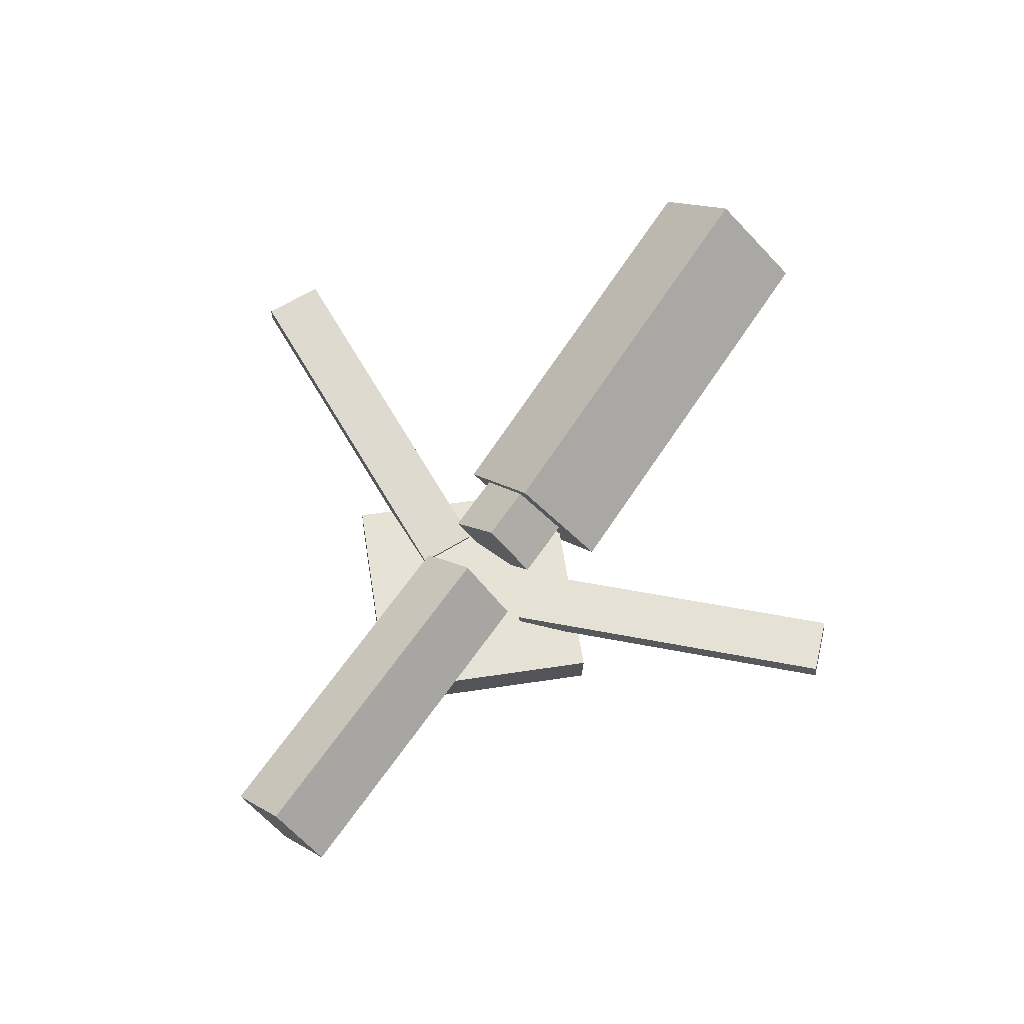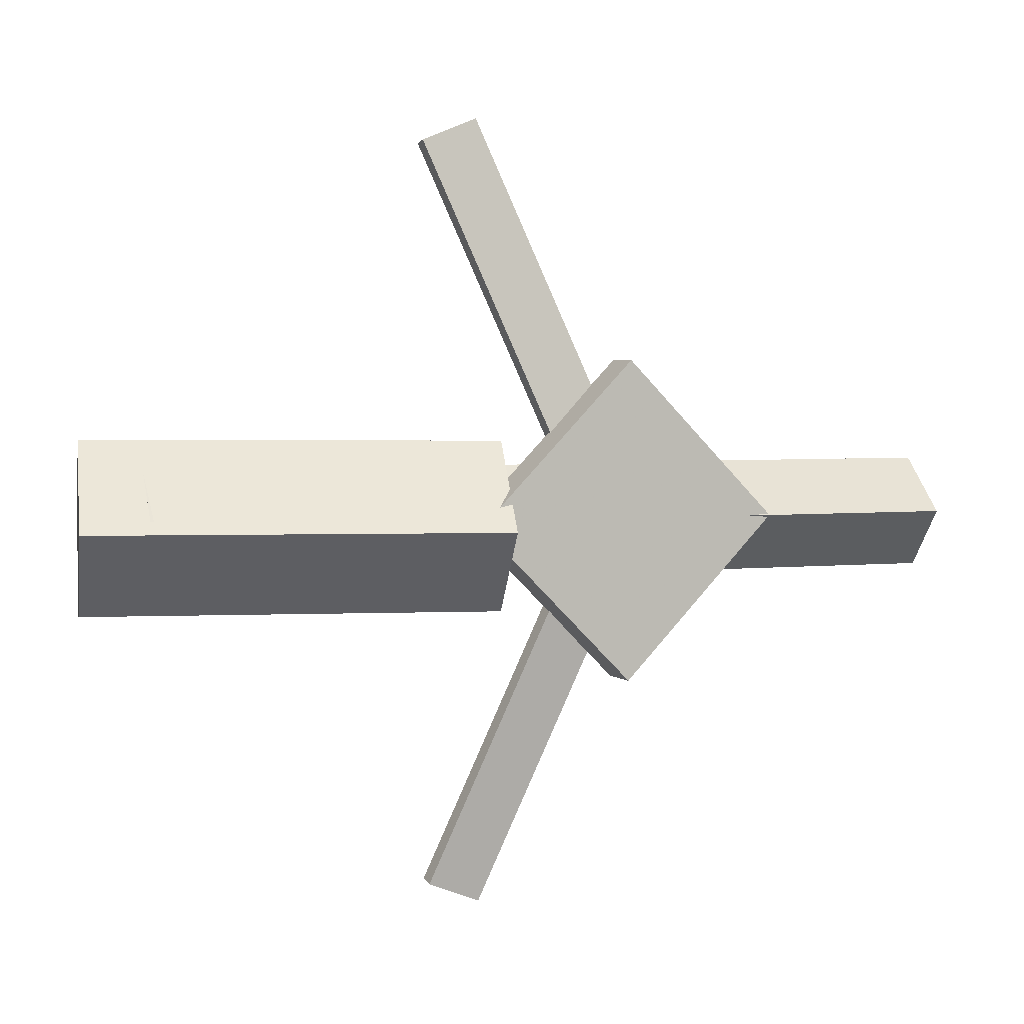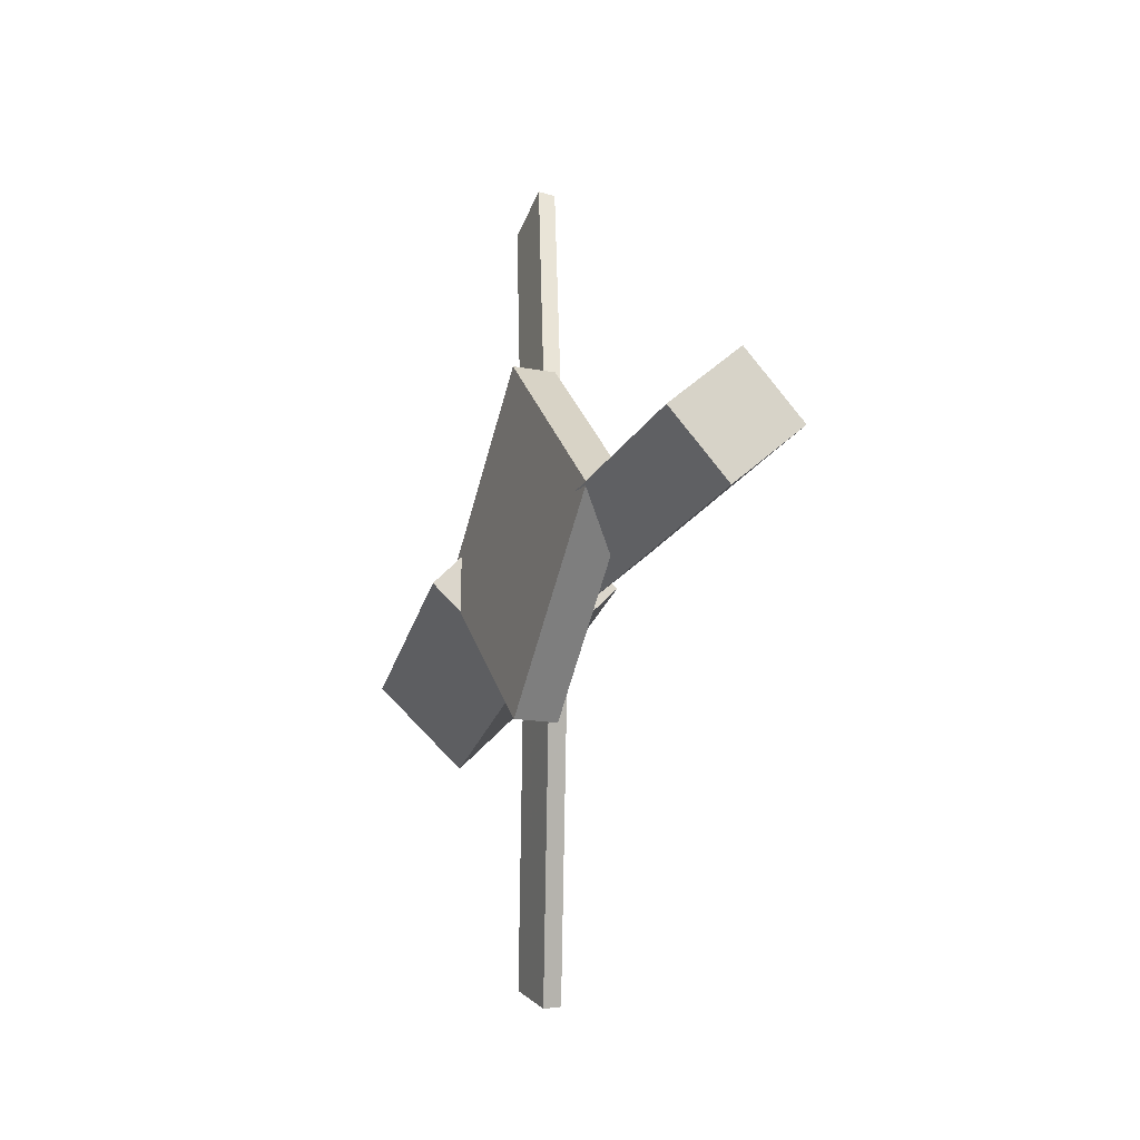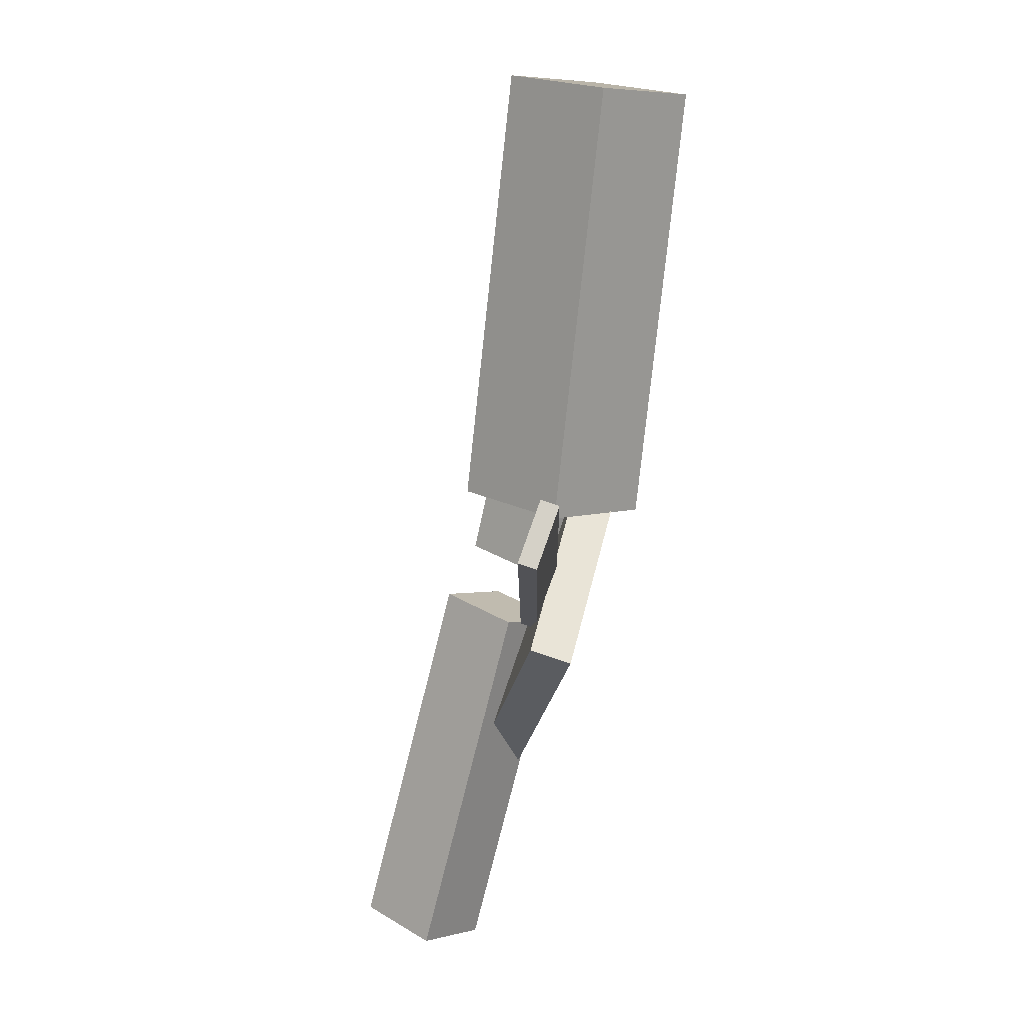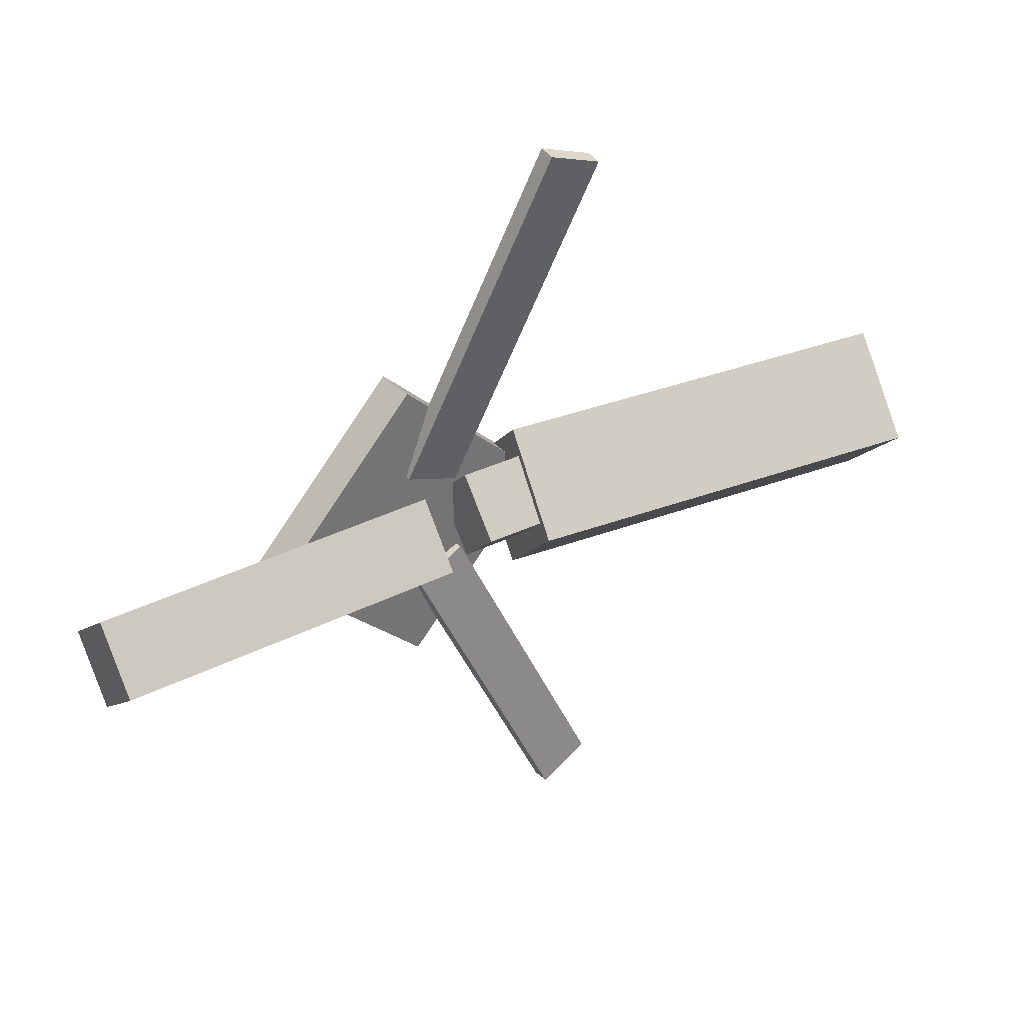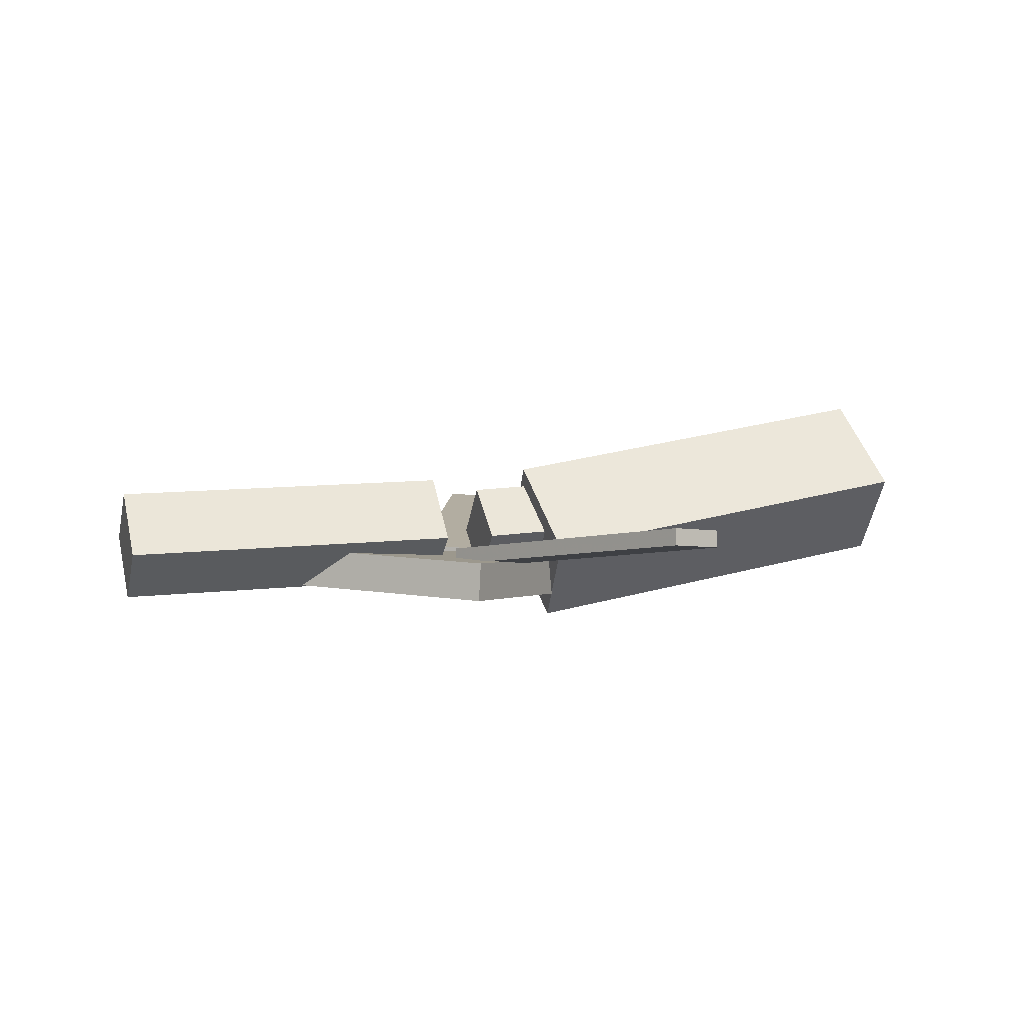
<metadata>
{"format":"obj","ext":"obj","renderer":"f3d","projection":"perspective","resolution":1024,"background":"white","views":[{"elev":67.4,"azim":125.6,"up":"+Y"},{"elev":3.0,"azim":-20.8,"up":"+Z"},{"elev":-16.5,"azim":70.1,"up":"+Z"},{"elev":-77.6,"azim":-105.7,"up":"+Z"},{"elev":37.1,"azim":145.2,"up":"+Z"},{"elev":3.6,"azim":161.7,"up":"+Y"}]}
</metadata>
<code>
v -0.02815 -0.05847 -0.07186
v -0.03868 -0.1231 -0.006613
v -0.3474 -0.004842 -0.07025
v -0.3579 -0.06945 -0.005006
v -0.01662 0.008125 -0.004051
v -0.02714 -0.05648 0.06119
v -0.3358 0.06176 -0.002445
v -0.3464 -0.002847 0.0628
f 1.0 7.0 5.0
f 1.0 3.0 7.0
f 1.0 4.0 3.0
f 1.0 2.0 4.0
f 3.0 8.0 7.0
f 3.0 4.0 8.0
f 5.0 7.0 8.0
f 5.0 8.0 6.0
f 1.0 5.0 6.0
f 1.0 6.0 2.0
f 2.0 6.0 8.0
f 2.0 8.0 4.0
v -0.04312 -0.04315 0.3107
v -0.0431 -0.03042 0.3091
v -0.08709 -0.0453 0.2925
v -0.08707 -0.03257 0.2909
v 0.06663 -0.07534 0.04947
v 0.06665 -0.0626 0.04791
v 0.02266 -0.07749 0.03126
v 0.02268 -0.06475 0.02971
f 9.0 15.0 13.0
f 9.0 11.0 15.0
f 9.0 12.0 11.0
f 9.0 10.0 12.0
f 11.0 16.0 15.0
f 11.0 12.0 16.0
f 13.0 15.0 16.0
f 13.0 16.0 14.0
f 9.0 13.0 14.0
f 9.0 14.0 10.0
f 10.0 14.0 16.0
f 10.0 16.0 12.0
v -0.3056 -0.06925 0.003888
v 0.02128 -0.08811 0.003566
v -0.3034 -0.03044 0.0424
v 0.02356 -0.0493 0.04207
v -0.3034 -0.02997 -0.03583
v 0.02351 -0.04884 -0.03616
v -0.3011 0.008839 0.002675
v 0.02578 -0.01002 0.002352
f 17.0 23.0 21.0
f 17.0 19.0 23.0
f 17.0 20.0 19.0
f 17.0 18.0 20.0
f 19.0 24.0 23.0
f 19.0 20.0 24.0
f 21.0 23.0 24.0
f 21.0 24.0 22.0
f 17.0 21.0 22.0
f 17.0 22.0 18.0
f 18.0 22.0 24.0
f 18.0 24.0 20.0
v 0.3401 -0.05698 -0.04394
v 0.06678 -0.04901 -0.04511
v 0.3413 -0.008312 -0.00147
v 0.06802 -0.0003387 -0.002642
v 0.3387 -0.09663 0.001529
v 0.06543 -0.08865 0.0003565
v 0.34 -0.04796 0.044
v 0.06667 -0.03998 0.04283
f 25.0 31.0 29.0
f 25.0 27.0 31.0
f 25.0 28.0 27.0
f 25.0 26.0 28.0
f 27.0 32.0 31.0
f 27.0 28.0 32.0
f 29.0 31.0 32.0
f 29.0 32.0 30.0
f 25.0 29.0 30.0
f 25.0 30.0 26.0
f 26.0 30.0 32.0
f 26.0 32.0 28.0
v 0.06381 -0.0963 -0.1259
v 0.1887 -0.09079 0.0009551
v -0.06035 -0.1044 -0.003405
v 0.06452 -0.09886 0.1235
v 0.06209 -0.06475 -0.1256
v 0.187 -0.05924 0.001284
v -0.06208 -0.07282 -0.003076
v 0.06279 -0.06731 0.1238
f 33.0 39.0 37.0
f 33.0 35.0 39.0
f 33.0 36.0 35.0
f 33.0 34.0 36.0
f 35.0 40.0 39.0
f 35.0 36.0 40.0
f 37.0 39.0 40.0
f 37.0 40.0 38.0
f 33.0 37.0 38.0
f 33.0 38.0 34.0
f 34.0 38.0 40.0
f 34.0 40.0 36.0
v 0.06306 -0.0708 -0.05643
v 0.02112 -0.07477 -0.0394
v -0.04 -0.03872 -0.3028
v -0.08195 -0.04269 -0.2858
v 0.06259 -0.05763 -0.05452
v 0.02065 -0.0616 -0.03749
v -0.04047 -0.02555 -0.3009
v -0.08242 -0.02953 -0.2839
f 41.0 47.0 45.0
f 41.0 43.0 47.0
f 41.0 44.0 43.0
f 41.0 42.0 44.0
f 43.0 48.0 47.0
f 43.0 44.0 48.0
f 45.0 47.0 48.0
f 45.0 48.0 46.0
f 41.0 45.0 46.0
f 41.0 46.0 42.0
f 42.0 46.0 48.0
f 42.0 48.0 44.0

</code>
